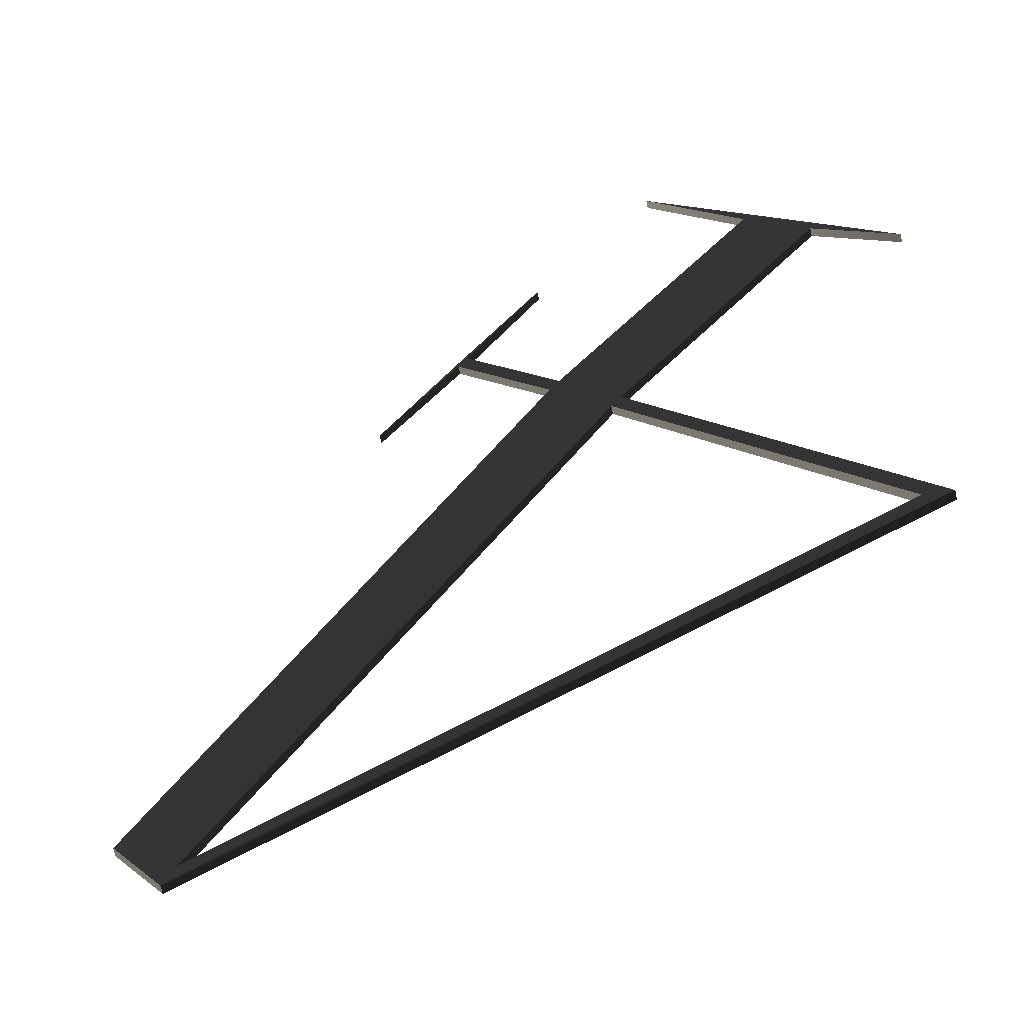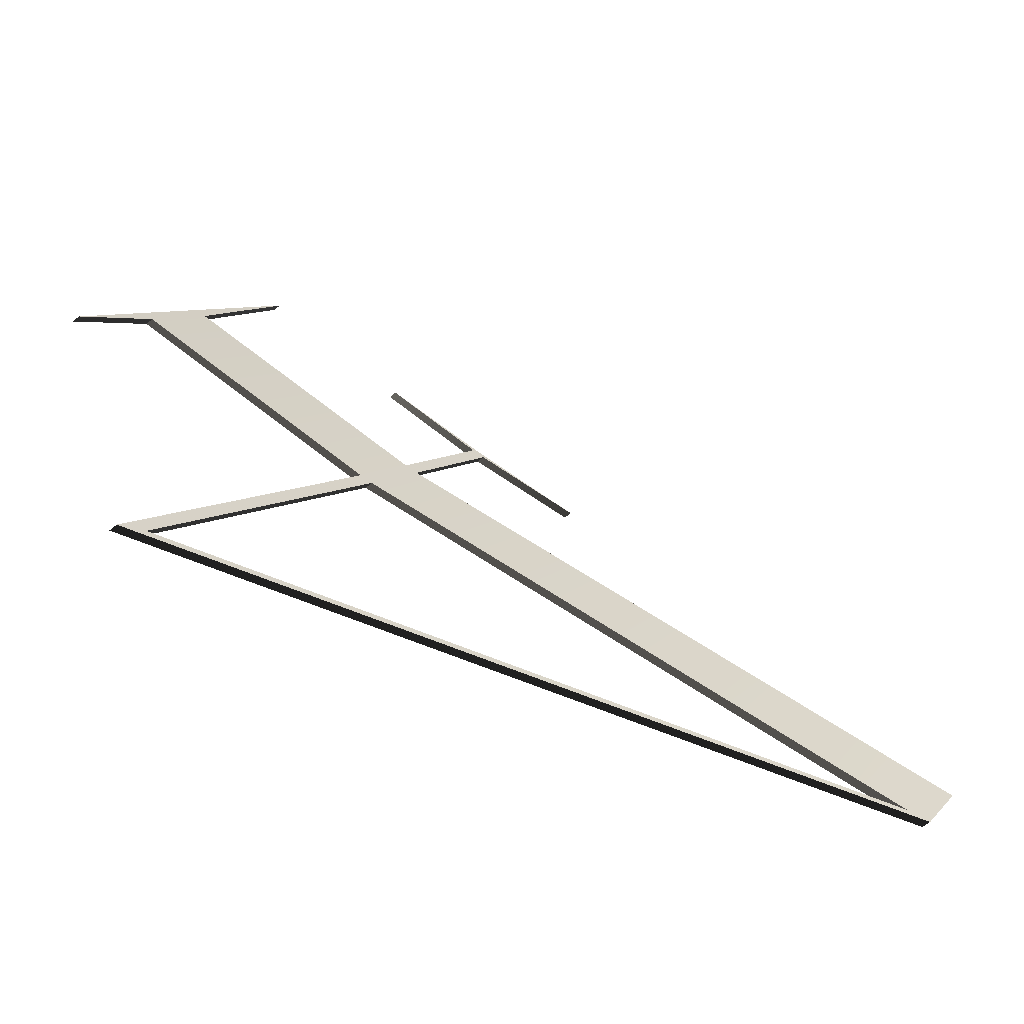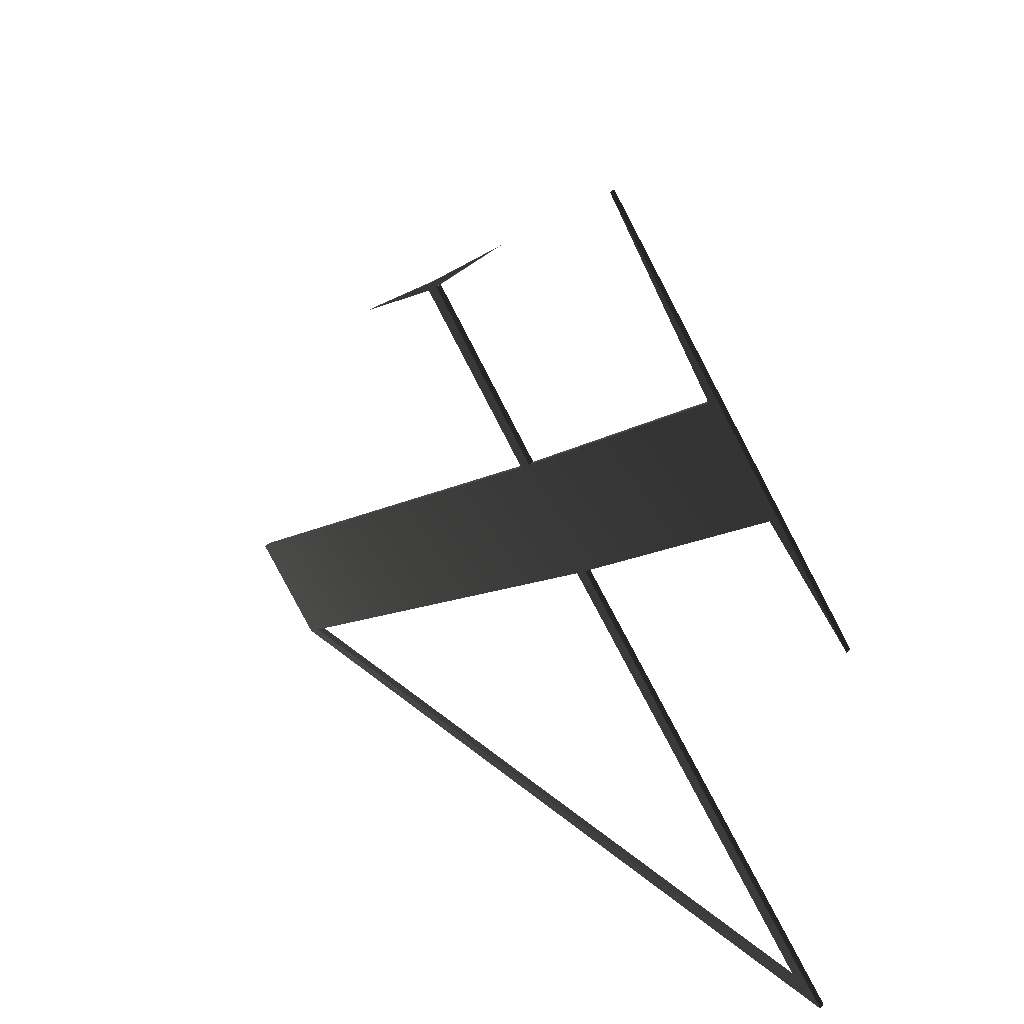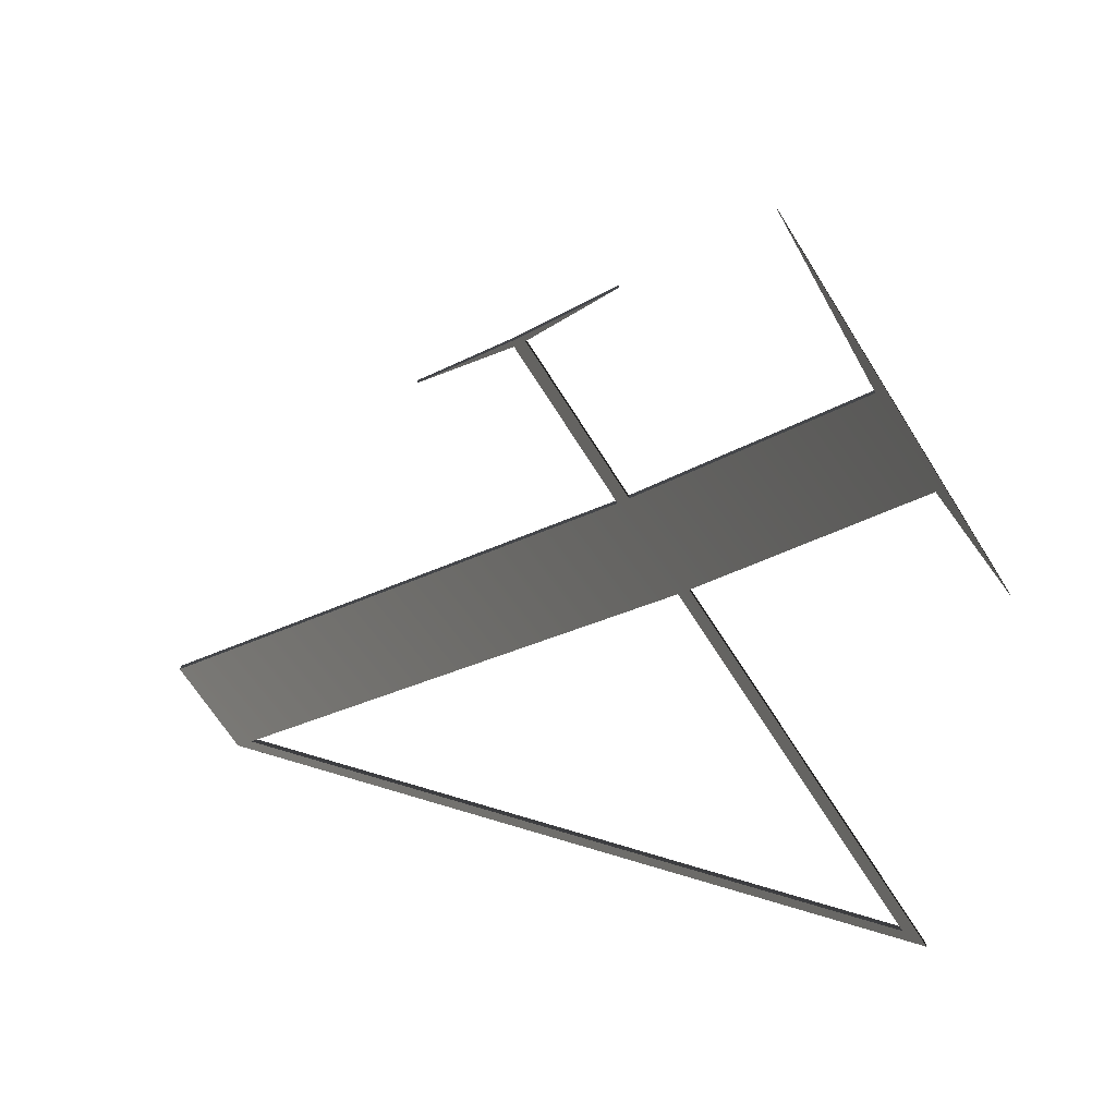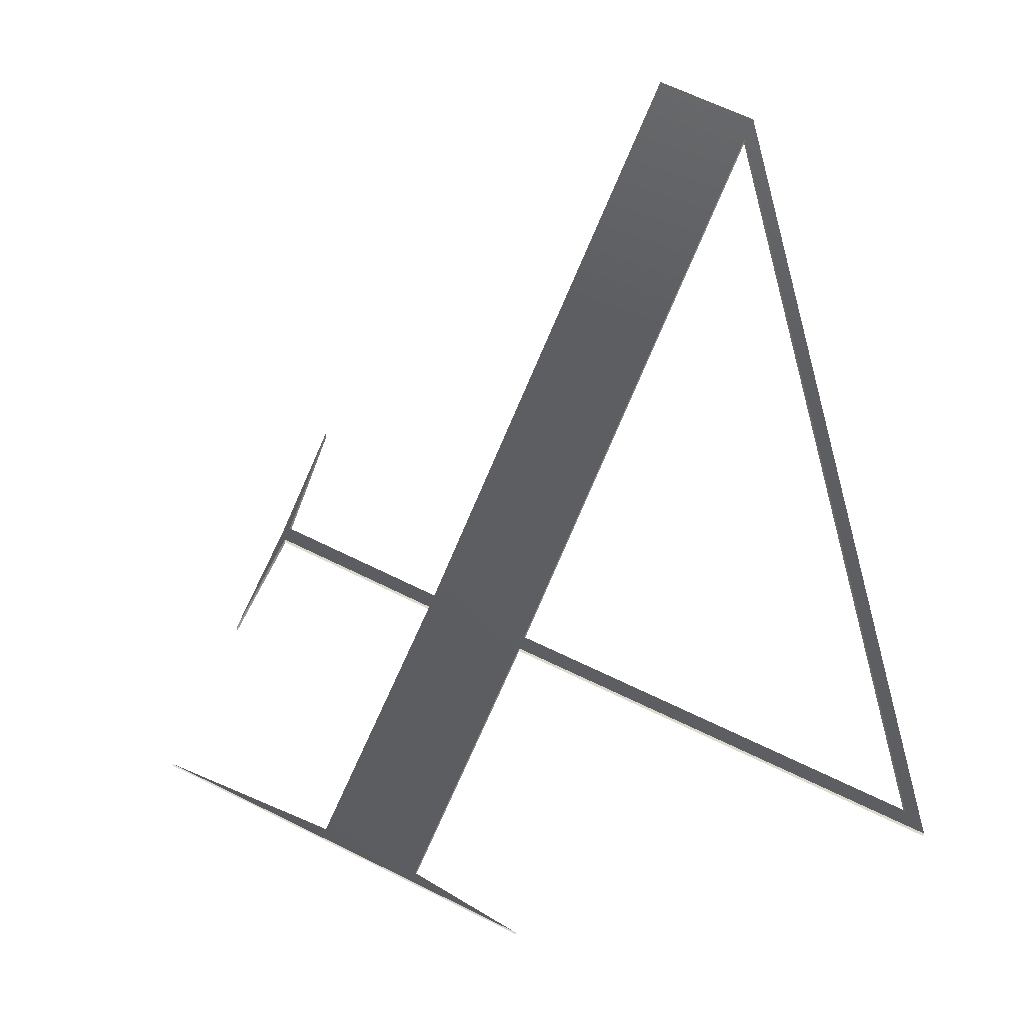
<metadata>
{"format":"obj","ext":"obj","renderer":"f3d","projection":"perspective","resolution":1024,"background":"white","views":[{"elev":-70.2,"azim":-167.9,"up":"+Y"},{"elev":-58.7,"azim":-48.3,"up":"+Y"},{"elev":24.5,"azim":-151.4,"up":"+Y"},{"elev":-67.5,"azim":-179.8,"up":"+Z"},{"elev":64.7,"azim":-95.5,"up":"+Z"}]}
</metadata>
<code>
g Face_1
v 0.08184 0.06747 -0.1073
v 0.08062 0.06527 -0.1073
v 0.08346 0.0635 -0.1061
v 0.08473 0.06554 -0.1061
v 0.08361 0.06636 -0.1066
v 0.08484 0.06556 -0.1061
v 0.0861 0.06481 -0.1055
v 0.08487 0.06546 -0.106
v 0.0836 0.06341 -0.1061
v 0.08984 0.05952 -0.1026
v 0.08907 0.05827 -0.1026
v 0.07936 0.05694 -0.106
v 0.08268 0.06226 -0.1061
v 0.07984 0.06403 -0.1073
v 0.07885 0.06268 -0.1074
v 0.07969 0.05715 -0.106
v 0.08885 0.05841 -0.1028
v 0.08282 0.06217 -0.1061
f 6 5 4
f 8 6 4
f 7 6 8
f 9 4 3
f 9 8 4
f 13 3 2
f 13 2 14
f 18 9 3
f 18 3 13
f 16 18 13
f 17 9 18
f 11 17 16
f 11 16 12
f 11 10 17
f 9 17 10
f 12 16 13
f 15 2 1
f 15 14 2
g Face_2
v 0.08184 0.06747 -0.1073
v 0.08062 0.06527 -0.1073
v 0.08062 0.06527 -0.1074
v 0.08184 0.06747 -0.1075
f 19 21 22
f 20 21 19
g Face_3
v 0.07885 0.06268 -0.1075
v 0.08184 0.06747 -0.1075
v 0.08184 0.06747 -0.1073
v 0.07885 0.06268 -0.1074
f 24 23 26
f 25 24 26
g Face_4
v 0.07984 0.06403 -0.1073
v 0.07885 0.06268 -0.1074
v 0.07885 0.06268 -0.1075
v 0.07984 0.06403 -0.1074
f 28 29 30
f 27 28 30
g Face_5
v 0.08268 0.06226 -0.1062
v 0.07984 0.06403 -0.1074
v 0.07984 0.06403 -0.1073
v 0.08268 0.06226 -0.1061
f 31 33 32
f 31 34 33
g Face_6
v 0.07936 0.05694 -0.1062
v 0.08268 0.06226 -0.1062
v 0.08268 0.06226 -0.1061
v 0.07936 0.05694 -0.106
f 35 37 36
f 35 38 37
g Face_7
v 0.08907 0.05827 -0.1027
v 0.07936 0.05694 -0.1062
v 0.07936 0.05694 -0.106
v 0.08907 0.05827 -0.1026
f 39 41 40
f 39 42 41
g Face_8
v 0.08984 0.05952 -0.1027
v 0.08907 0.05827 -0.1027
v 0.08907 0.05827 -0.1026
v 0.08984 0.05952 -0.1026
f 43 45 44
f 43 46 45
g Face_9
v 0.0836 0.06341 -0.1062
v 0.08984 0.05952 -0.1027
v 0.08984 0.05952 -0.1026
v 0.0836 0.06341 -0.1061
f 50 49 48
f 47 50 48
g Face_10
v 0.08487 0.06546 -0.1062
v 0.0836 0.06341 -0.1062
v 0.0836 0.06341 -0.1061
v 0.08487 0.06546 -0.106
f 51 53 52
f 51 54 53
g Face_11
v 0.0861 0.06481 -0.1055
v 0.08487 0.06546 -0.106
v 0.08487 0.06546 -0.1062
v 0.0861 0.06481 -0.1056
f 55 56 58
f 57 58 56
g Face_12
v 0.08484 0.06556 -0.1062
v 0.0861 0.06481 -0.1056
v 0.0861 0.06481 -0.1055
v 0.08484 0.06556 -0.1061
f 60 59 62
f 61 60 62
g Face_13
v 0.08361 0.06636 -0.1067
v 0.08484 0.06556 -0.1062
v 0.08484 0.06556 -0.1061
v 0.08361 0.06636 -0.1066
f 64 63 66
f 65 64 66
g Face_14
v 0.08473 0.06554 -0.1061
v 0.08361 0.06636 -0.1066
v 0.08361 0.06636 -0.1067
v 0.08473 0.06554 -0.1062
f 67 68 70
f 69 70 68
g Face_15
v 0.08346 0.0635 -0.1062
v 0.08473 0.06554 -0.1062
v 0.08473 0.06554 -0.1061
v 0.08346 0.0635 -0.1061
f 74 73 72
f 71 74 72
g Face_16
v 0.08062 0.06527 -0.1074
v 0.08346 0.0635 -0.1062
v 0.08346 0.0635 -0.1061
v 0.08062 0.06527 -0.1073
f 78 77 76
f 75 78 76
g Face_17
v 0.07969 0.05715 -0.1061
v 0.07969 0.05715 -0.106
v 0.08885 0.05841 -0.1028
v 0.08885 0.05841 -0.1029
f 82 79 80
f 82 80 81
g Face_18
v 0.08282 0.06217 -0.1062
v 0.08282 0.06217 -0.1061
v 0.07969 0.05715 -0.106
v 0.07969 0.05715 -0.1061
f 86 83 84
f 86 84 85
g Face_19
v 0.08885 0.05841 -0.1028
v 0.08885 0.05841 -0.1029
v 0.08282 0.06217 -0.1061
v 0.08282 0.06217 -0.1062
f 89 88 87
f 90 88 89
g Face_20
v 0.07885 0.06268 -0.1075
v 0.07984 0.06403 -0.1074
v 0.08184 0.06747 -0.1075
v 0.08062 0.06527 -0.1074
v 0.08346 0.0635 -0.1062
v 0.08473 0.06554 -0.1062
v 0.08361 0.06636 -0.1067
v 0.08484 0.06556 -0.1062
v 0.0861 0.06481 -0.1056
v 0.08487 0.06546 -0.1062
v 0.0836 0.06341 -0.1062
v 0.08984 0.05952 -0.1027
v 0.08907 0.05827 -0.1027
v 0.07936 0.05694 -0.1062
v 0.08268 0.06226 -0.1062
v 0.08885 0.05841 -0.1029
v 0.07969 0.05715 -0.1061
v 0.08282 0.06217 -0.1062
f 98 96 97
f 100 96 98
f 99 100 98
f 101 95 96
f 101 96 100
f 105 94 95
f 105 92 94
f 108 105 95
f 108 95 101
f 107 105 108
f 106 108 101
f 103 107 106
f 103 104 107
f 103 106 102
f 91 93 94
f 91 94 92
f 101 102 106
f 104 105 107

</code>
